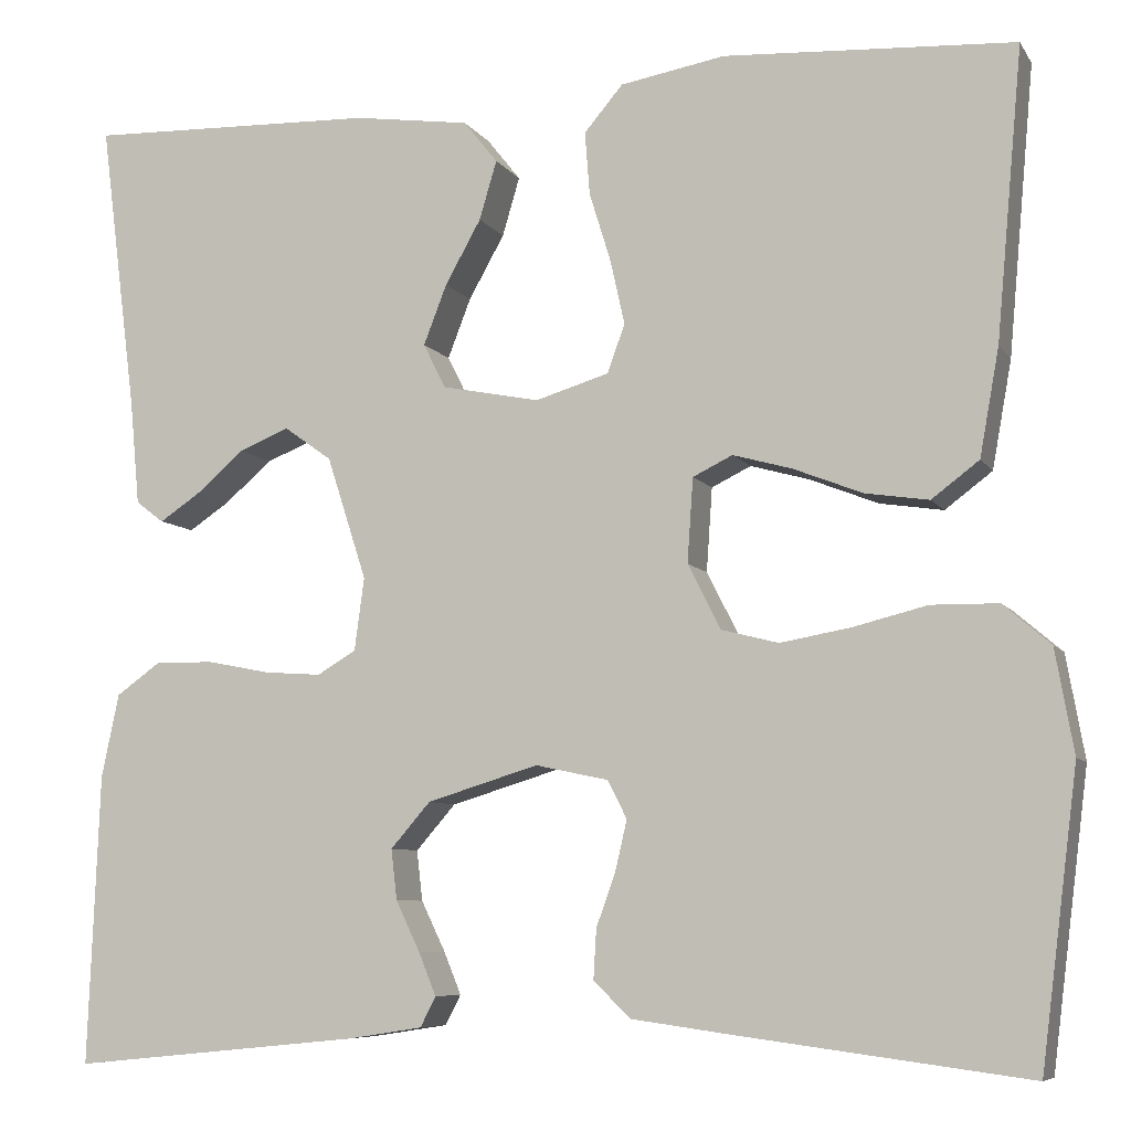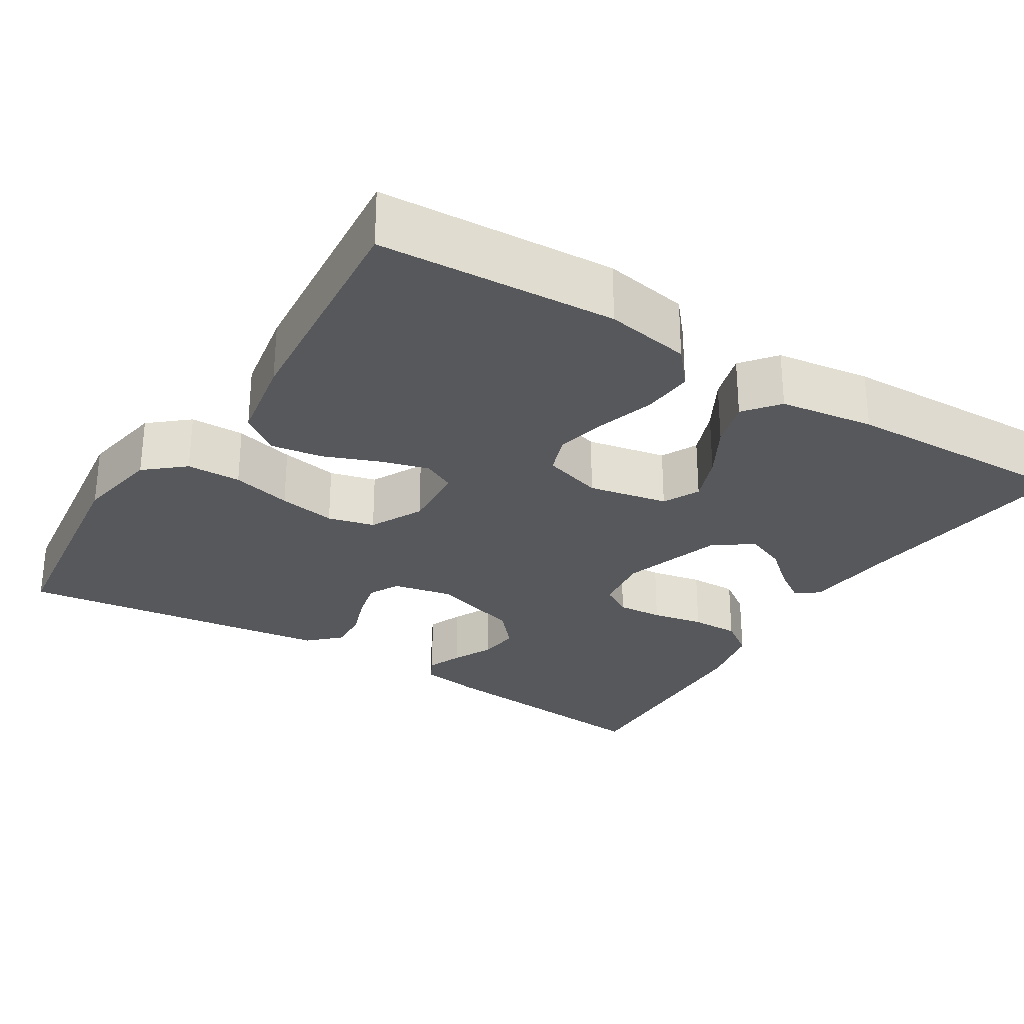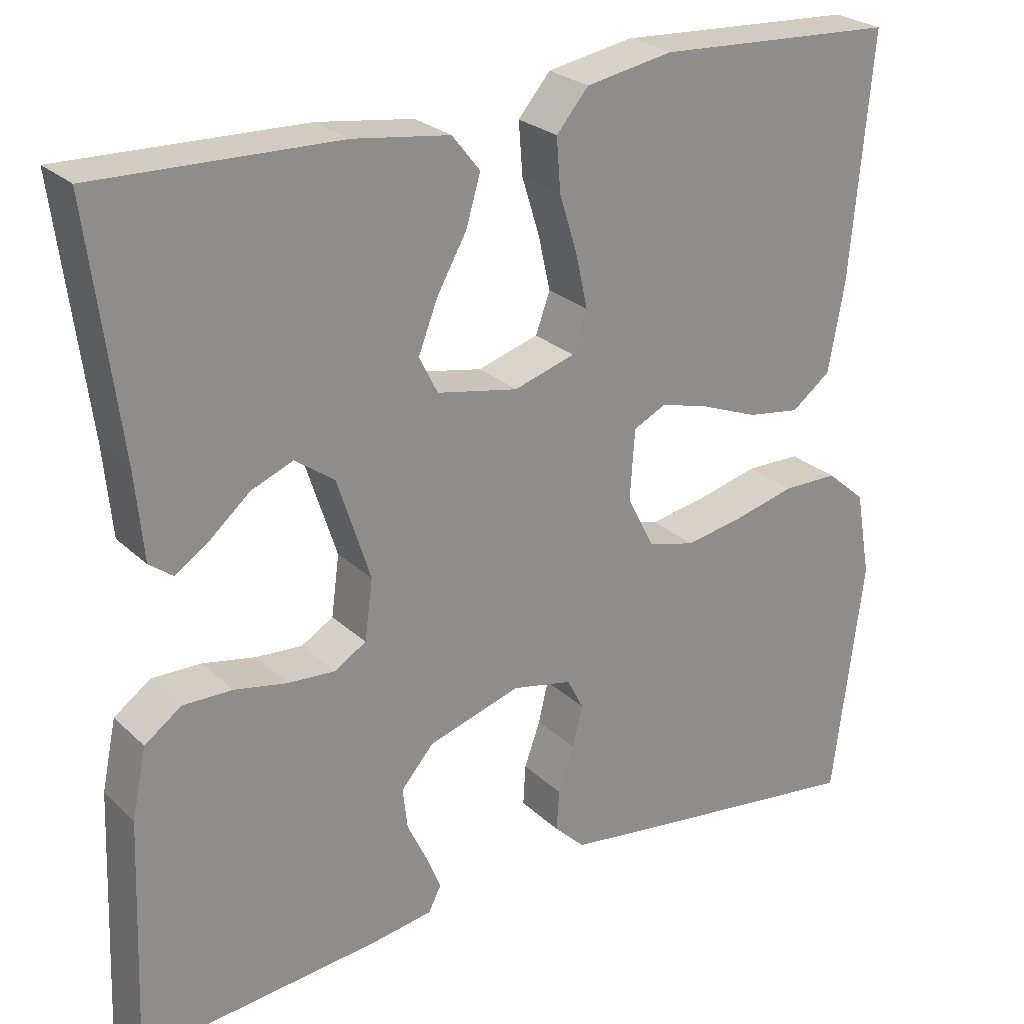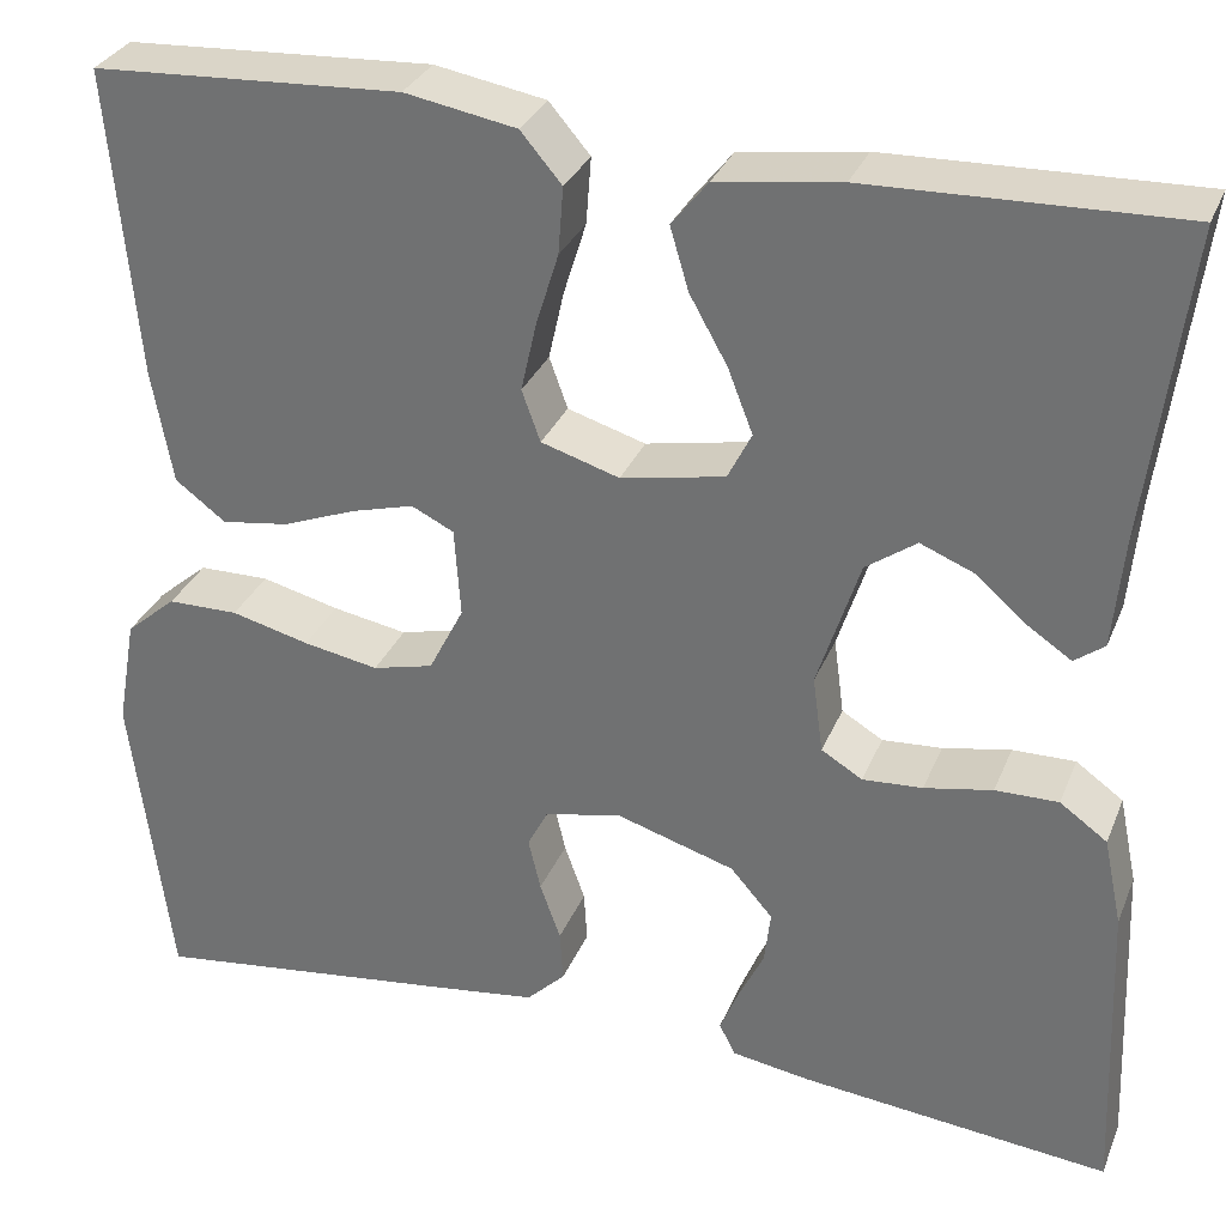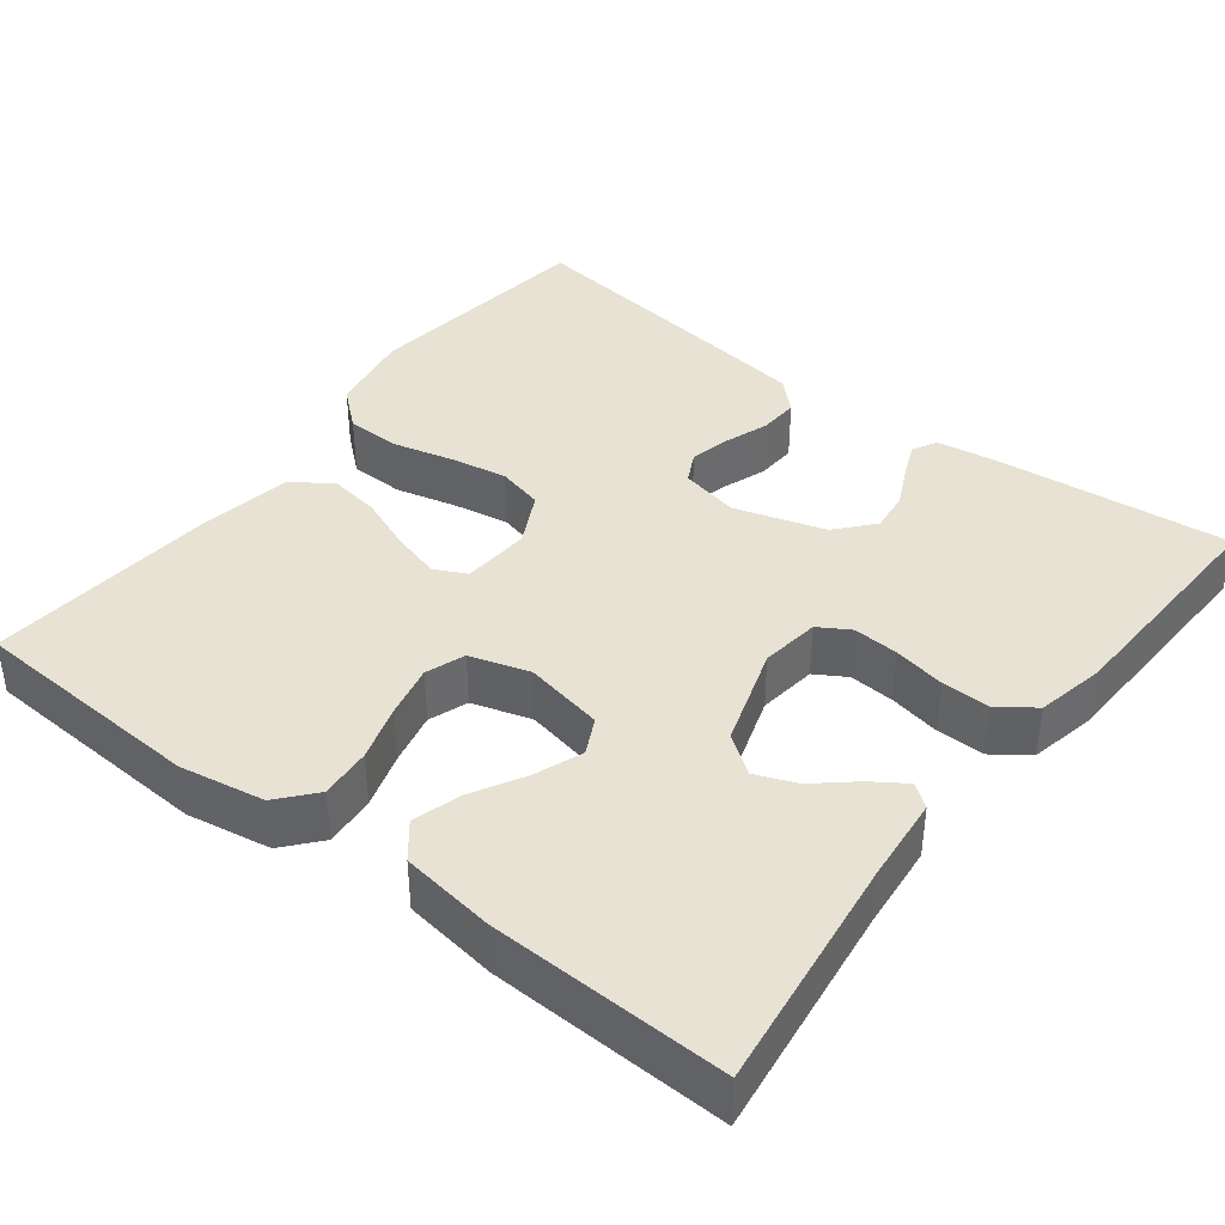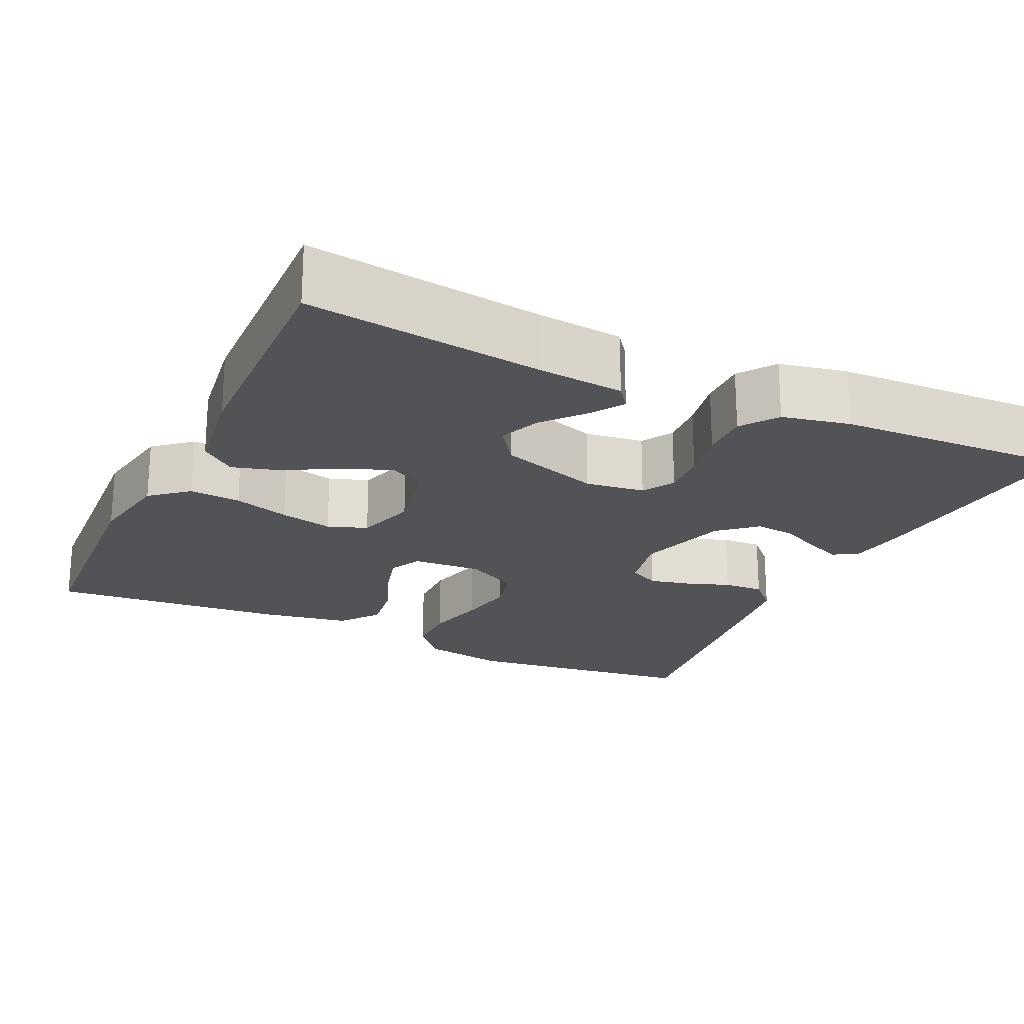
<metadata>
{"format":"obj","ext":"obj","renderer":"f3d","projection":"perspective","resolution":1024,"background":"white","views":[{"elev":-7.4,"azim":-161.2,"up":"+Z"},{"elev":-28.3,"azim":-32.0,"up":"+Y"},{"elev":25.5,"azim":145.3,"up":"+Z"},{"elev":31.3,"azim":19.8,"up":"+Z"},{"elev":39.9,"azim":37.6,"up":"+Y"},{"elev":-21.9,"azim":64.7,"up":"+Y"}]}
</metadata>
<code>
v -0.5 0.07 -0.5
v -0.538 0.07 -0.2
v -0.519 0.07 -0.093
v -0.47 0.07 -0.051
v -0.401 0.07 -0.05
v -0.325 0.07 -0.069
v -0.252 0.07 -0.082
v -0.193 0.07 -0.067
v -0.159 0.07 0
v -0.165 0.07 0.087
v -0.206 0.07 0.107
v -0.267 0.07 0.09
v -0.338 0.07 0.062
v -0.404 0.07 0.052
v -0.453 0.07 0.089
v -0.473 0.07 0.2
v -0.5 0.07 0.5
v -0.2 0.07 0.517
v -0.092 0.07 0.498
v -0.052 0.07 0.451
v -0.057 0.07 0.386
v -0.079 0.07 0.315
v -0.094 0.07 0.248
v -0.076 0.07 0.198
v 0 0.07 0.175
v 0.101 0.07 0.195
v 0.124 0.07 0.241
v 0.1 0.07 0.303
v 0.063 0.07 0.369
v 0.045 0.07 0.43
v 0.08 0.07 0.474
v 0.2 0.07 0.491
v 0.5 0.07 0.5
v 0.462 0.07 0.2
v 0.452 0.07 0.092
v 0.423 0.07 0.07
v 0.381 0.07 0.098
v 0.331 0.07 0.141
v 0.279 0.07 0.162
v 0.23 0.07 0.127
v 0.189 0.07 0
v 0.199 0.07 -0.075
v 0.239 0.07 -0.099
v 0.297 0.07 -0.095
v 0.363 0.07 -0.082
v 0.424 0.07 -0.081
v 0.47 0.07 -0.114
v 0.488 0.07 -0.2
v 0.5 0.07 -0.5
v 0.2 0.07 -0.47
v 0.123 0.07 -0.458
v 0.107 0.07 -0.427
v 0.125 0.07 -0.383
v 0.15 0.07 -0.331
v 0.156 0.07 -0.279
v 0.115 0.07 -0.232
v 0 0.07 -0.197
v -0.075 0.07 -0.213
v -0.095 0.07 -0.252
v -0.083 0.07 -0.303
v -0.063 0.07 -0.359
v -0.06 0.07 -0.41
v -0.098 0.07 -0.447
v -0.2 0.07 -0.461
v -0.5 0 -0.5
v -0.538 0 -0.2
v -0.519 0 -0.093
v -0.47 0 -0.051
v -0.401 0 -0.05
v -0.325 0 -0.069
v -0.252 0 -0.082
v -0.193 0 -0.067
v -0.159 0 0
v -0.165 0 0.087
v -0.206 0 0.107
v -0.267 0 0.09
v -0.338 0 0.062
v -0.404 0 0.052
v -0.453 0 0.089
v -0.473 0 0.2
v -0.5 0 0.5
v -0.2 0 0.517
v -0.092 0 0.498
v -0.052 0 0.451
v -0.057 0 0.386
v -0.079 0 0.315
v -0.094 0 0.248
v -0.076 0 0.198
v 0 0 0.175
v 0.101 0 0.195
v 0.124 0 0.241
v 0.1 0 0.303
v 0.063 0 0.369
v 0.045 0 0.43
v 0.08 0 0.474
v 0.2 0 0.491
v 0.5 0 0.5
v 0.462 0 0.2
v 0.452 0 0.092
v 0.423 0 0.07
v 0.381 0 0.098
v 0.331 0 0.141
v 0.279 0 0.162
v 0.23 0 0.127
v 0.189 0 0
v 0.199 0 -0.075
v 0.239 0 -0.099
v 0.297 0 -0.095
v 0.363 0 -0.082
v 0.424 0 -0.081
v 0.47 0 -0.114
v 0.488 0 -0.2
v 0.5 0 -0.5
v 0.2 0 -0.47
v 0.123 0 -0.458
v 0.107 0 -0.427
v 0.125 0 -0.383
v 0.15 0 -0.331
v 0.156 0 -0.279
v 0.115 0 -0.232
v 0 0 -0.197
v -0.075 0 -0.213
v -0.095 0 -0.252
v -0.083 0 -0.303
v -0.063 0 -0.359
v -0.06 0 -0.41
v -0.098 0 -0.447
v -0.2 0 -0.461
f 4 5 6
f 3 4 6
f 2 3 6
f 1 2 6
f 64 1 6
f 63 64 6
f 62 63 6
f 61 62 6
f 60 61 6
f 59 60 6 7
f 58 59 7 8
f 57 58 8 9
f 56 57 9 10
f 52 53 54
f 51 52 54
f 50 51 54
f 49 50 54
f 48 49 54
f 47 48 54
f 46 47 54
f 45 46 54
f 44 45 54
f 43 44 54 55
f 42 43 55 56
f 36 37 38
f 35 36 38
f 34 35 38
f 34 38 39
f 33 34 39
f 32 33 39
f 31 32 39
f 30 31 39
f 29 30 39
f 28 29 39
f 27 28 39 40
f 20 21 22
f 19 20 22
f 18 19 22
f 17 18 22
f 16 17 22
f 15 16 22
f 14 15 22
f 13 14 22
f 12 13 22
f 11 12 22 23
f 10 11 23 24
f 10 24 25
f 56 10 25
f 42 56 25
f 41 42 25
f 26 27 40 41
f 25 26 41
f 70 69 68
f 70 68 67
f 70 67 66
f 70 66 65
f 70 65 128
f 70 128 127
f 70 127 126
f 70 126 125
f 70 125 124
f 71 70 124 123
f 72 71 123 122
f 73 72 122 121
f 74 73 121 120
f 118 117 116
f 118 116 115
f 118 115 114
f 118 114 113
f 118 113 112
f 118 112 111
f 118 111 110
f 118 110 109
f 118 109 108
f 119 118 108 107
f 120 119 107 106
f 102 101 100
f 102 100 99
f 102 99 98
f 103 102 98
f 103 98 97
f 103 97 96
f 103 96 95
f 103 95 94
f 103 94 93
f 103 93 92
f 104 103 92 91
f 86 85 84
f 86 84 83
f 86 83 82
f 86 82 81
f 86 81 80
f 86 80 79
f 86 79 78
f 86 78 77
f 86 77 76
f 87 86 76 75
f 88 87 75 74
f 89 88 74
f 89 74 120
f 89 120 106
f 89 106 105
f 105 104 91 90
f 105 90 89
f 1 65 66 2
f 2 66 67 3
f 3 67 68 4
f 4 68 69 5
f 5 69 70 6
f 6 70 71 7
f 7 71 72 8
f 8 72 73 9
f 9 73 74 10
f 10 74 75 11
f 11 75 76 12
f 12 76 77 13
f 13 77 78 14
f 14 78 79 15
f 15 79 80 16
f 16 80 81 17
f 17 81 82 18
f 18 82 83 19
f 19 83 84 20
f 20 84 85 21
f 21 85 86 22
f 22 86 87 23
f 23 87 88 24
f 24 88 89 25
f 25 89 90 26
f 26 90 91 27
f 27 91 92 28
f 28 92 93 29
f 29 93 94 30
f 30 94 95 31
f 31 95 96 32
f 32 96 97 33
f 33 97 98 34
f 34 98 99 35
f 35 99 100 36
f 36 100 101 37
f 37 101 102 38
f 38 102 103 39
f 39 103 104 40
f 40 104 105 41
f 41 105 106 42
f 42 106 107 43
f 43 107 108 44
f 44 108 109 45
f 45 109 110 46
f 46 110 111 47
f 47 111 112 48
f 48 112 113 49
f 49 113 114 50
f 50 114 115 51
f 51 115 116 52
f 52 116 117 53
f 53 117 118 54
f 54 118 119 55
f 55 119 120 56
f 56 120 121 57
f 57 121 122 58
f 58 122 123 59
f 59 123 124 60
f 60 124 125 61
f 61 125 126 62
f 62 126 127 63
f 63 127 128 64
f 64 128 65 1

</code>
